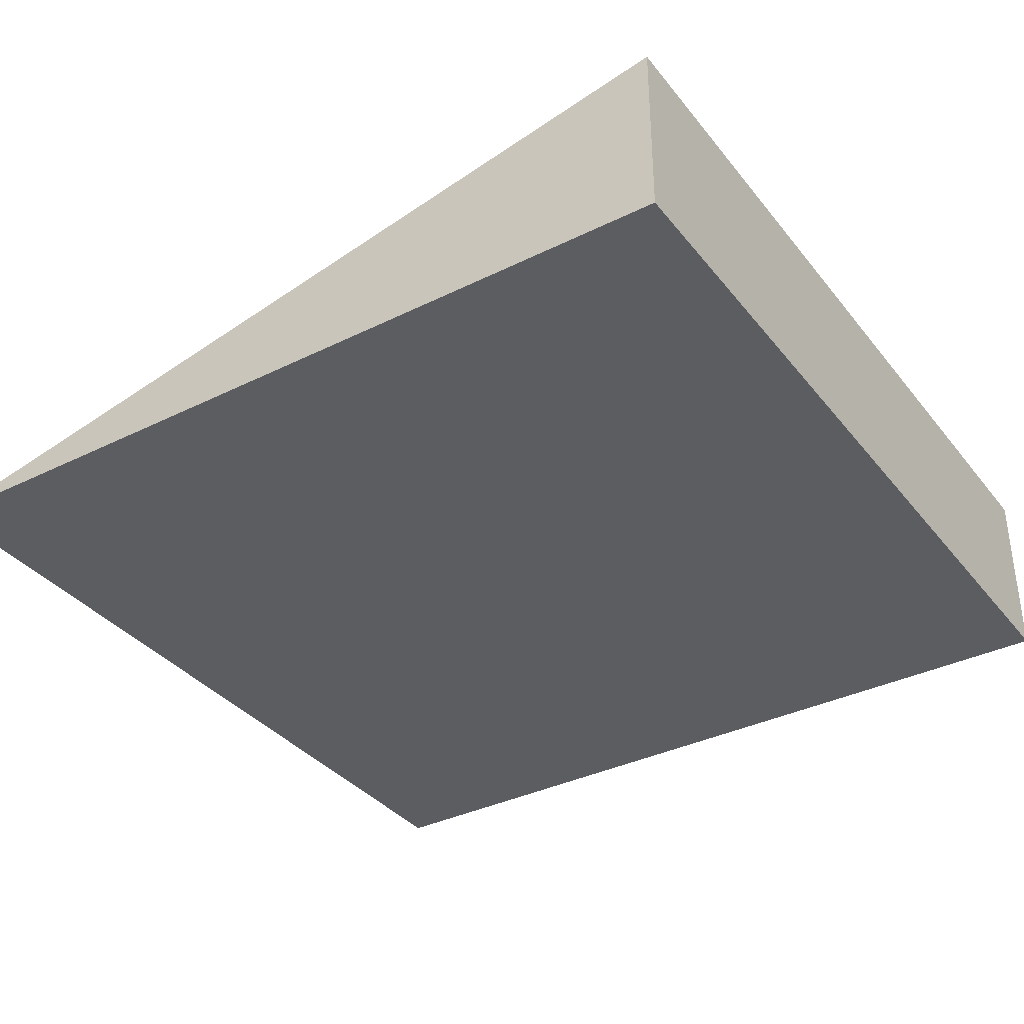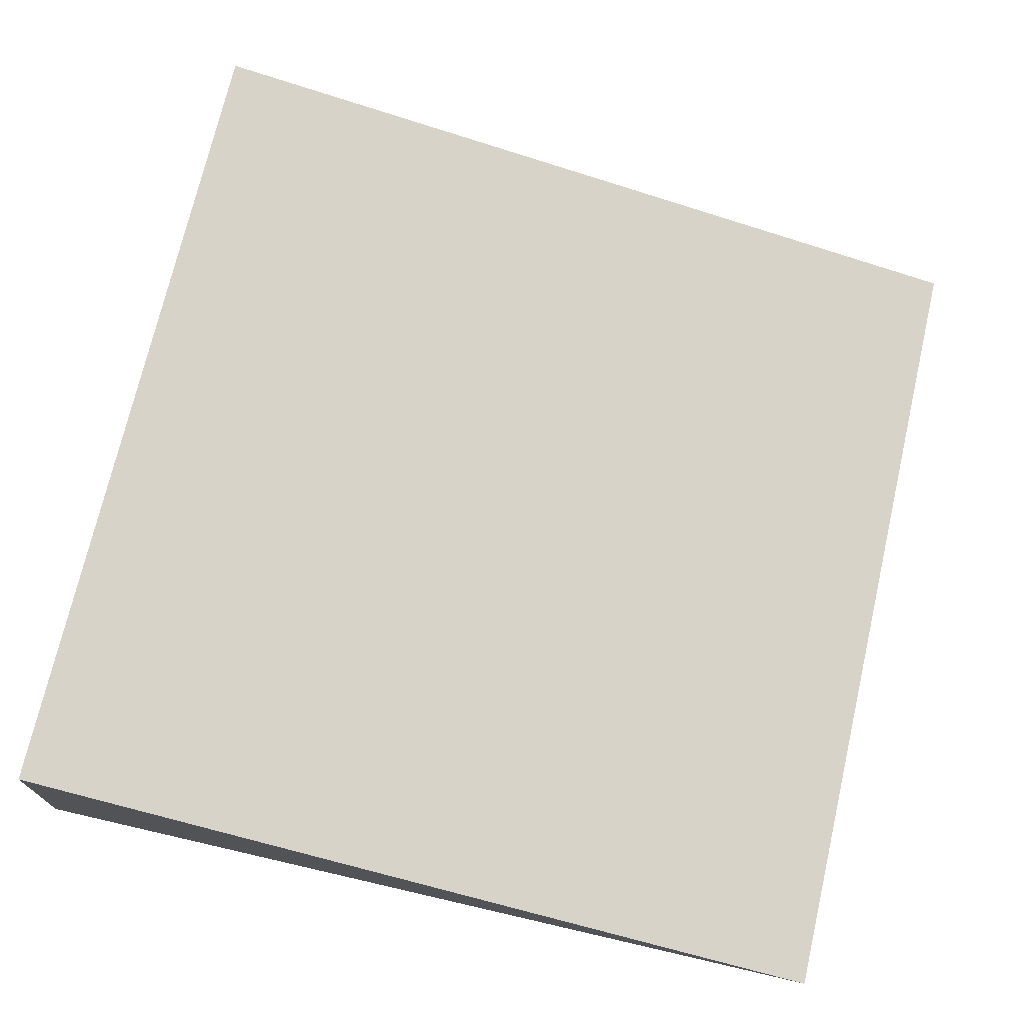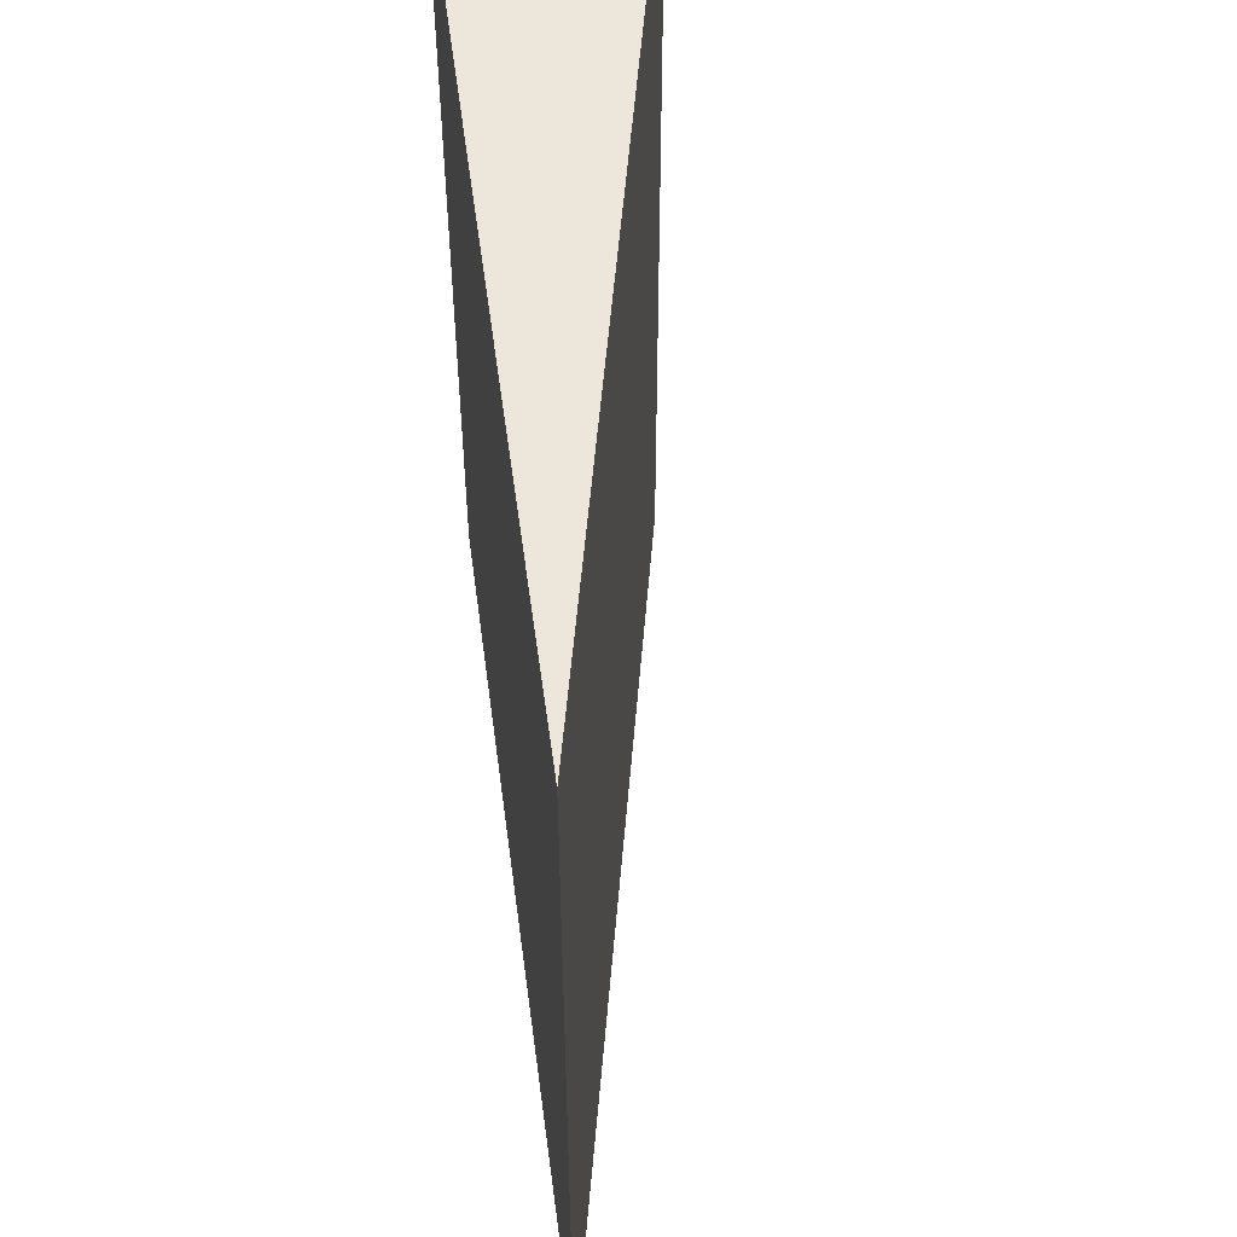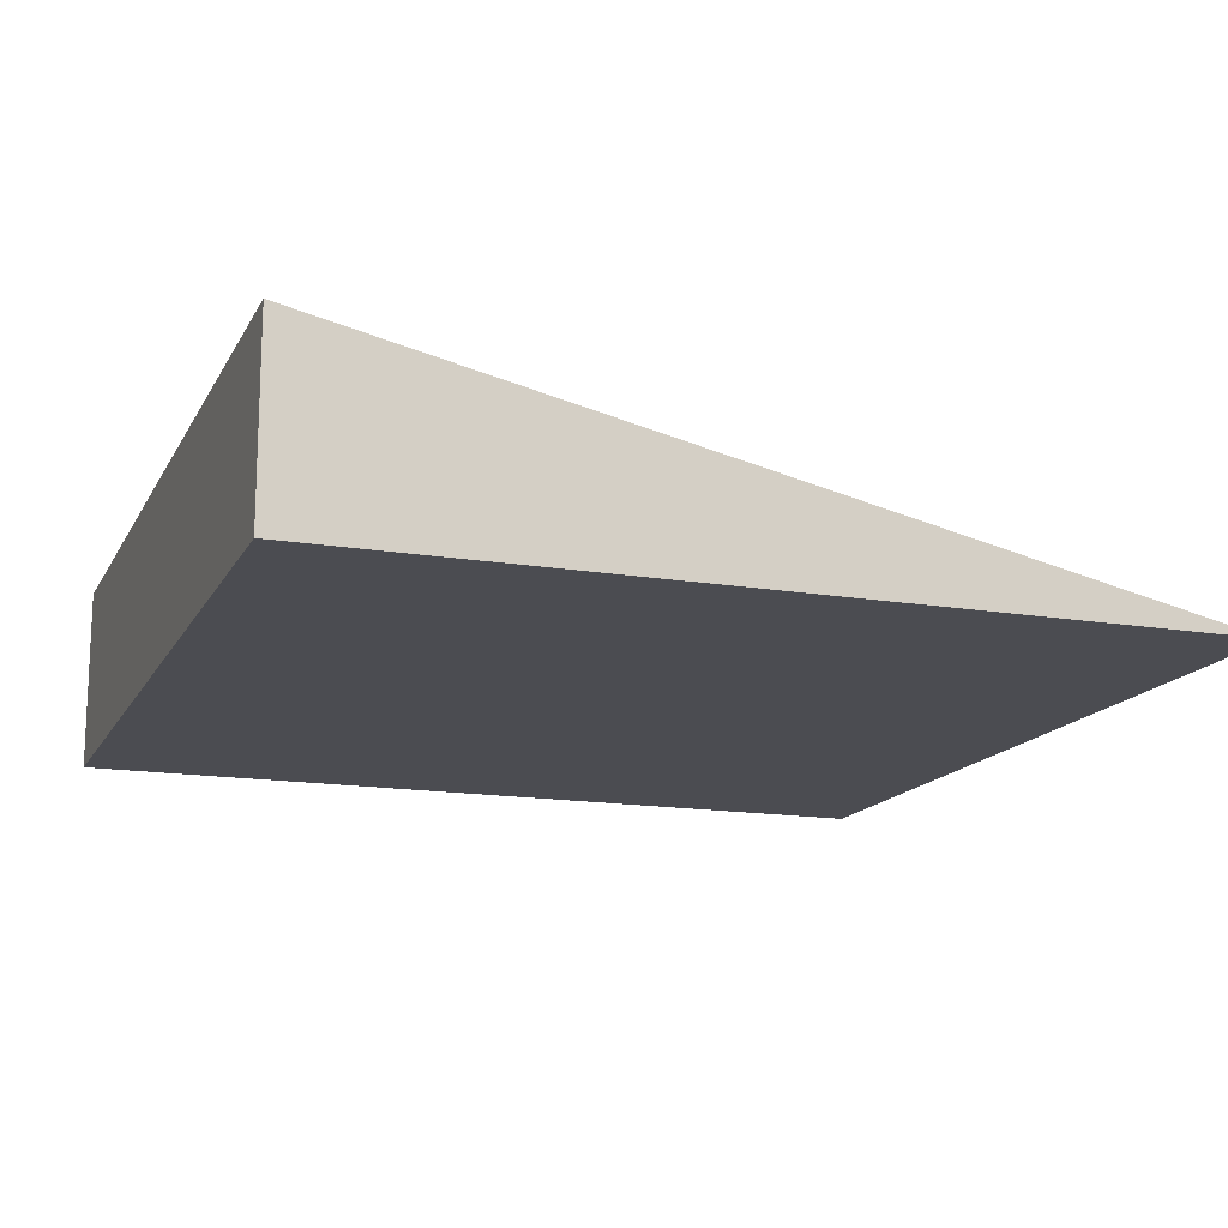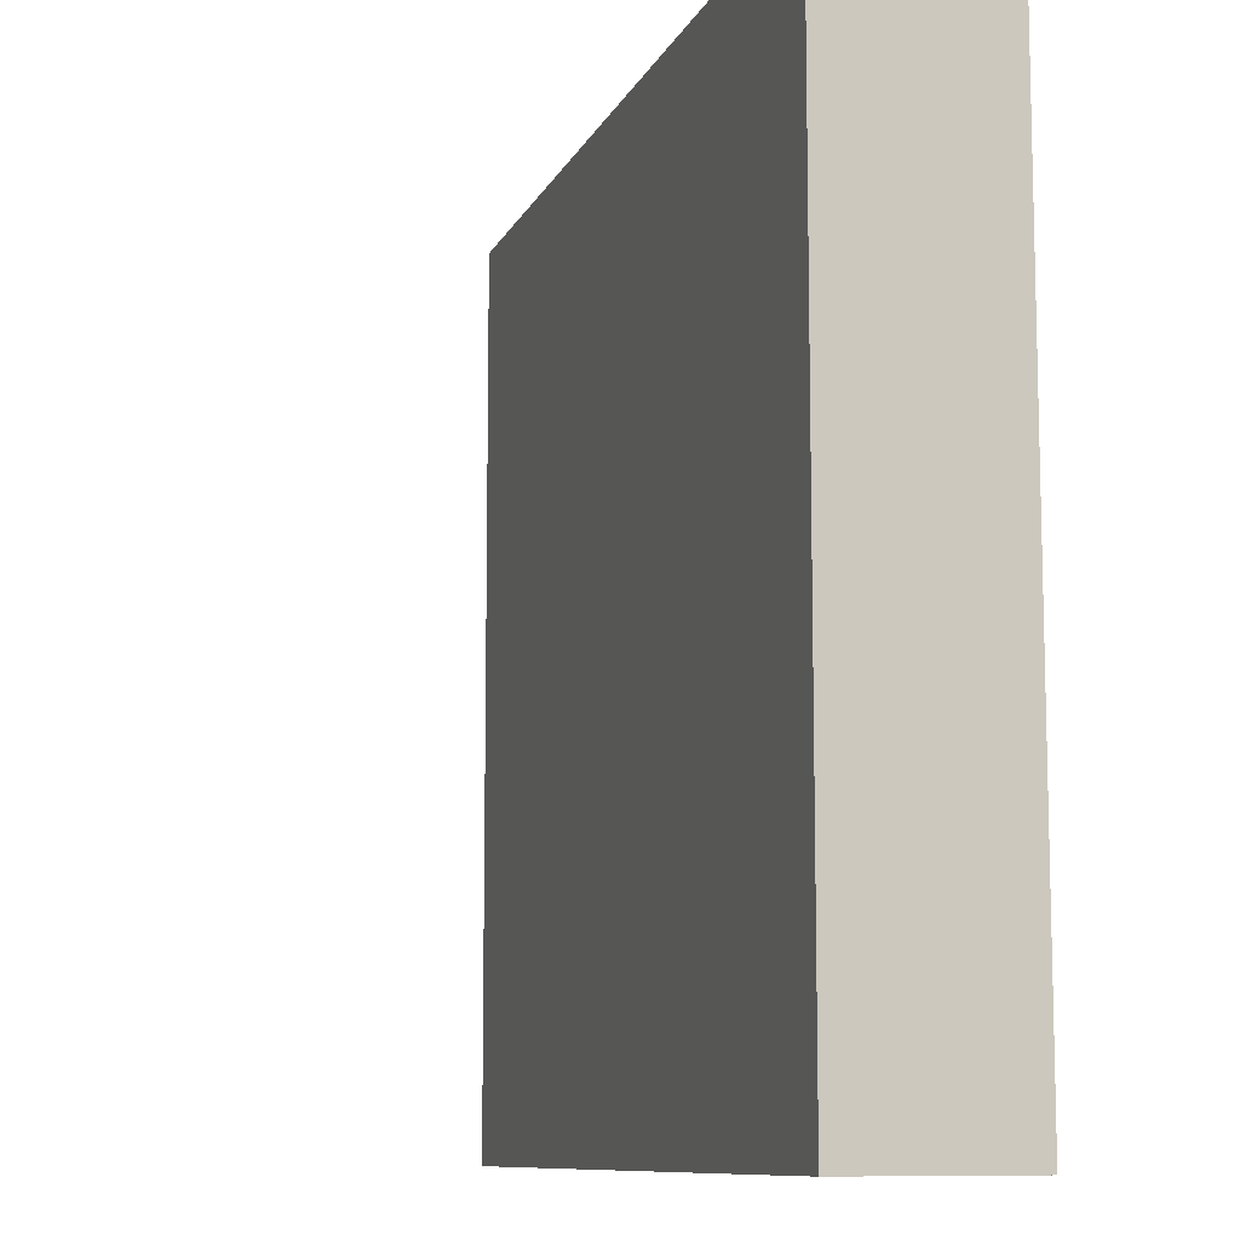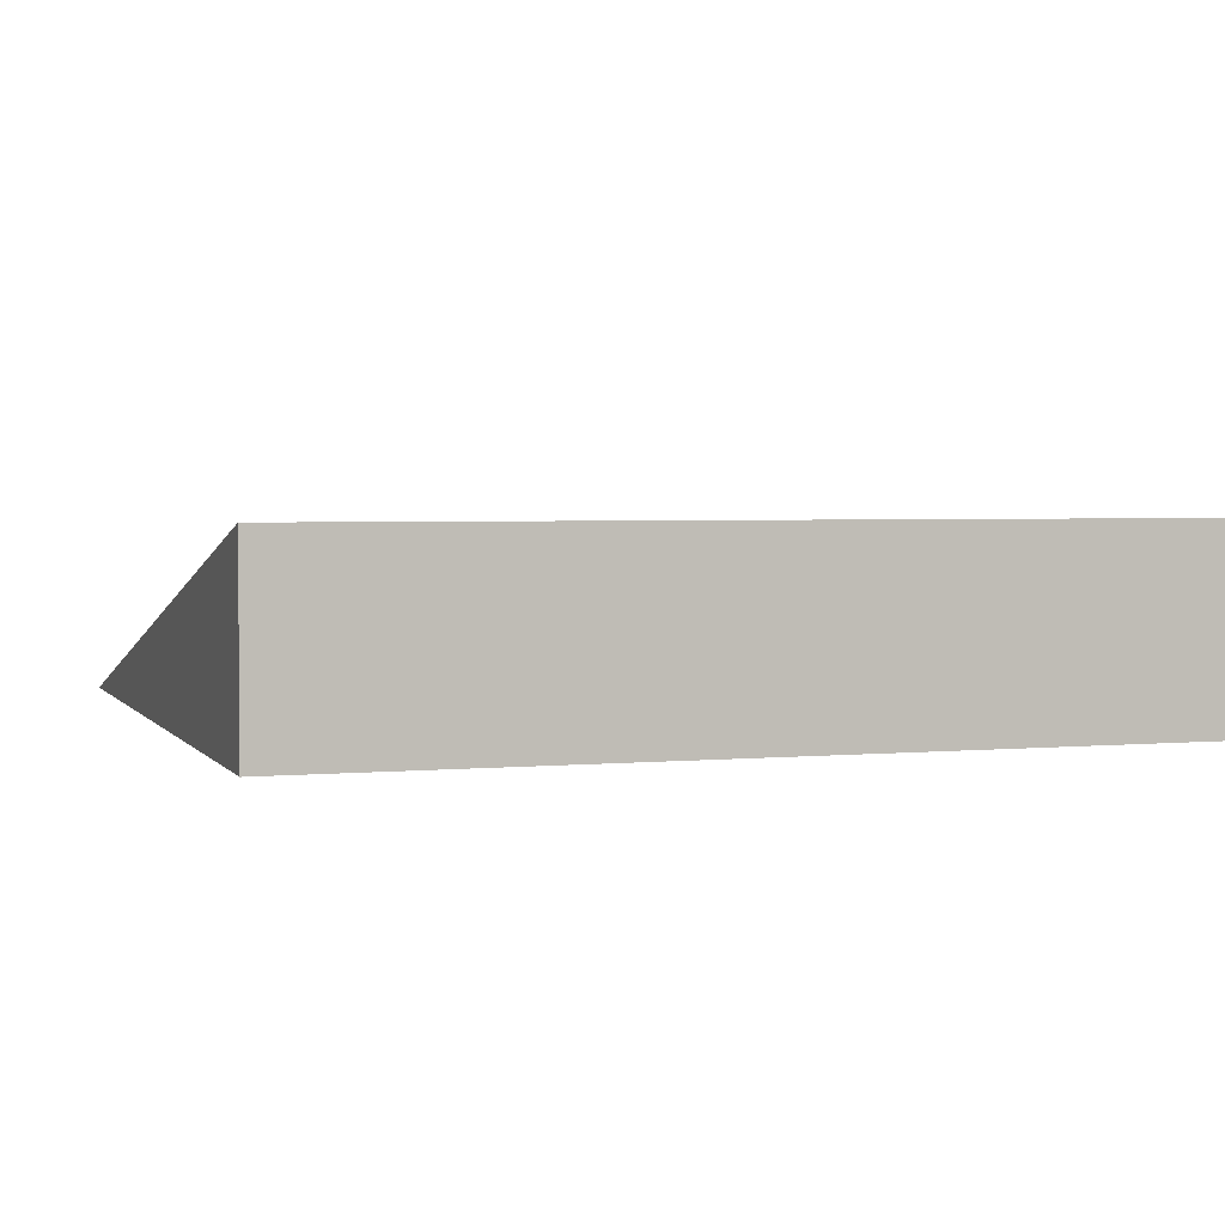
<metadata>
{"format":"obj","ext":"obj","renderer":"f3d","projection":"perspective","resolution":1024,"background":"white","views":[{"elev":-35.7,"azim":-146.9,"up":"+Y"},{"elev":72.5,"azim":13.0,"up":"+Y"},{"elev":53.9,"azim":82.5,"up":"+Z"},{"elev":-15.3,"azim":-19.6,"up":"+Y"},{"elev":-9.9,"azim":-118.8,"up":"+Z"},{"elev":2.9,"azim":-108.3,"up":"+Y"}]}
</metadata>
<code>
v 1 0.008758 -1
v 1 0.008758 1
v -1 0.008758 1
v -1 0.008758 -1
v -1 0.4426 1
v -1 0.4426 -1
f 2 3 4
f 1 6 5
f 5 3 2
f 3 5 6
f 4 6 1
f 1 2 4
f 2 1 5
f 4 3 6

</code>
